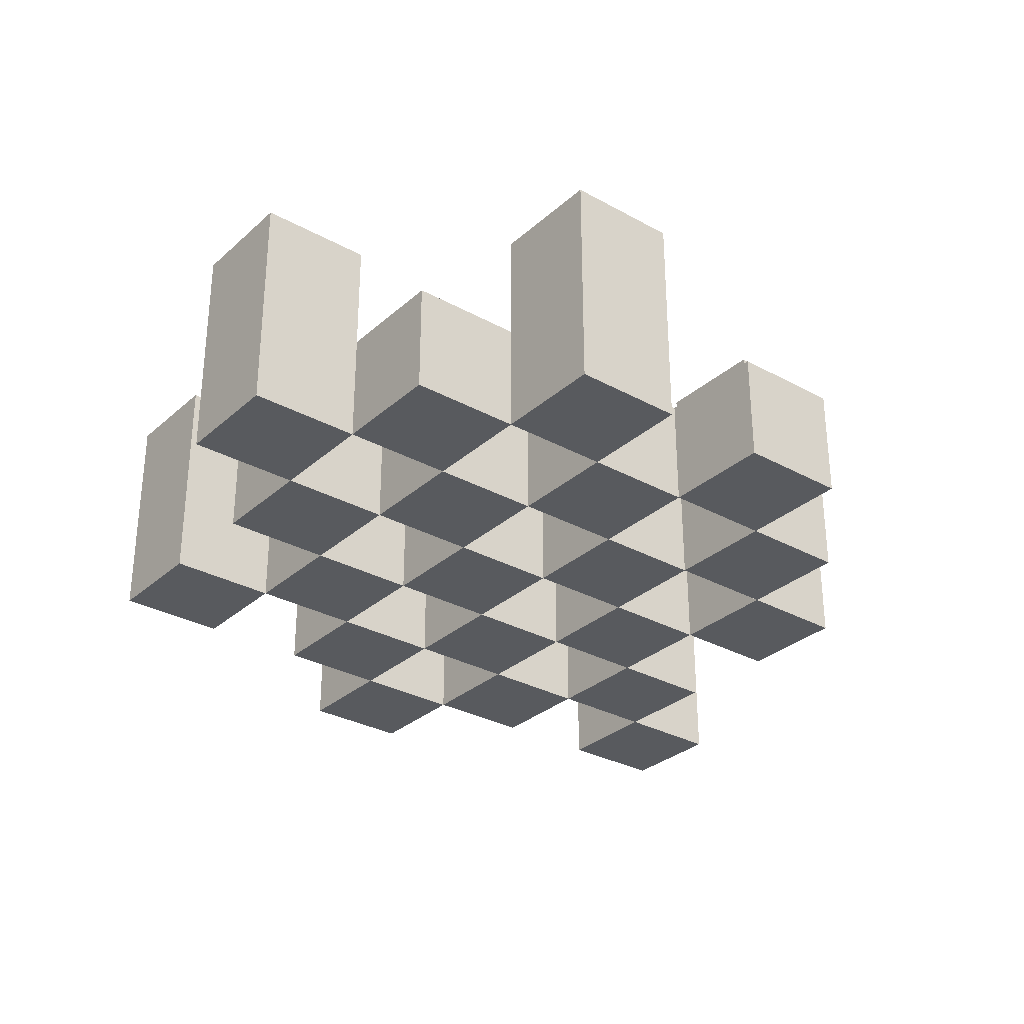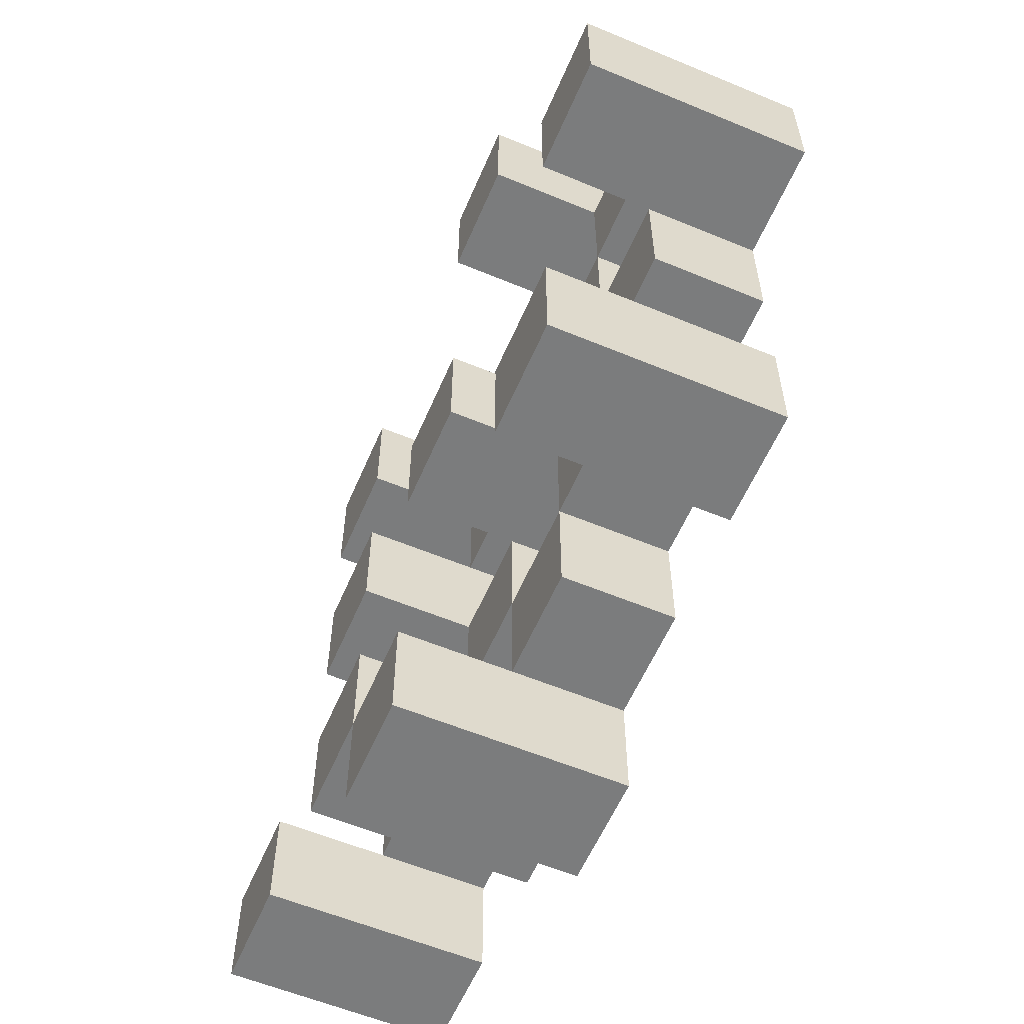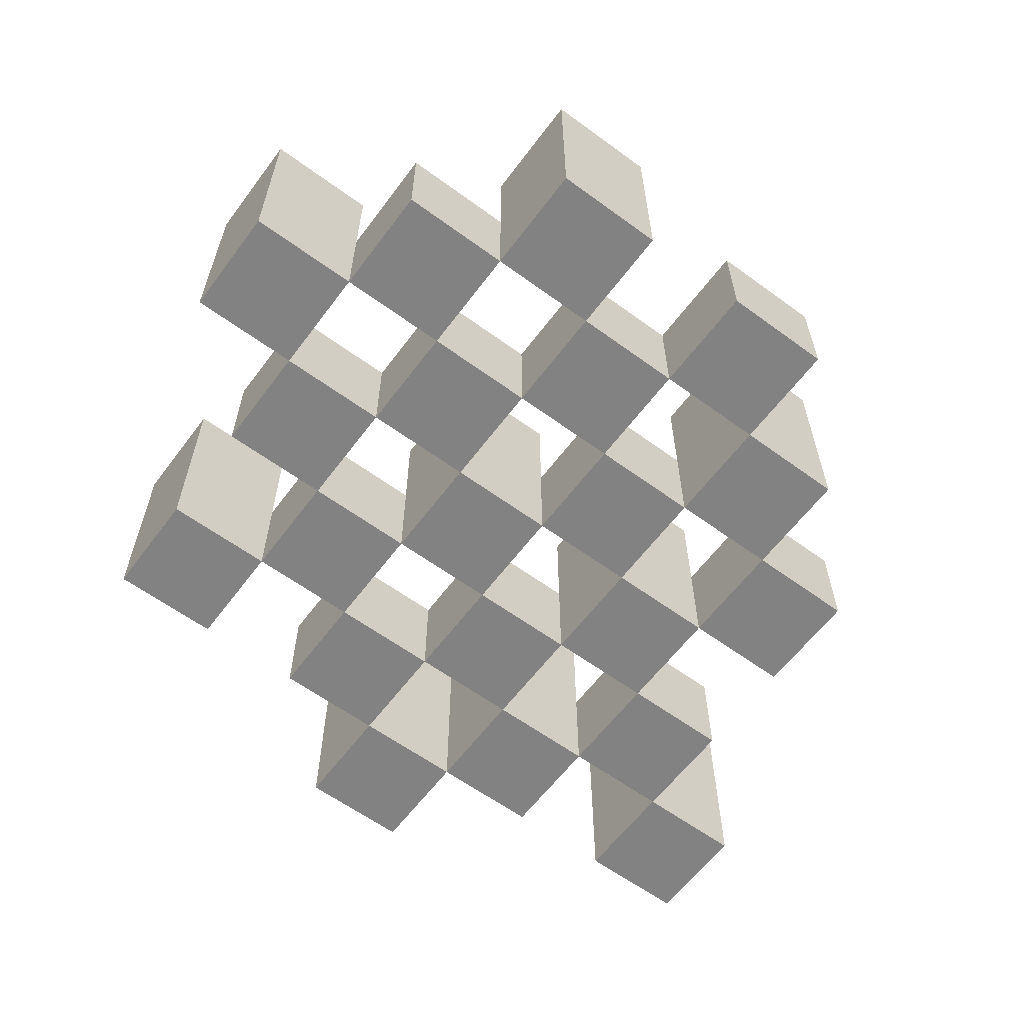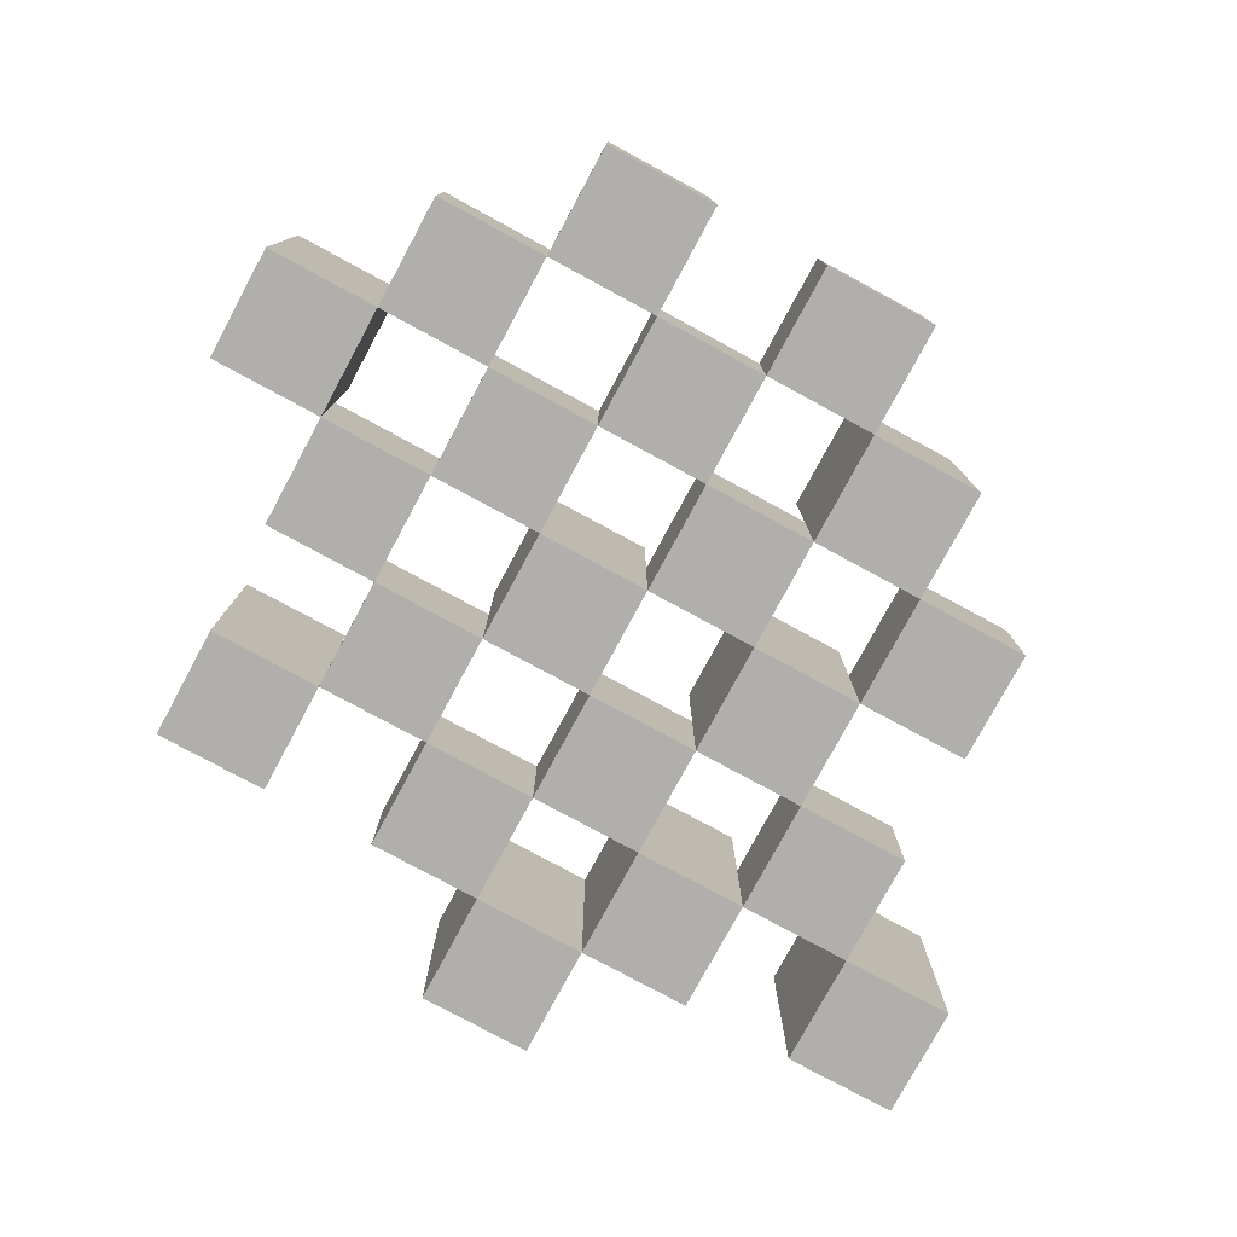
<metadata>
{"format":"obj","ext":"obj","renderer":"f3d","projection":"perspective","resolution":1024,"background":"white","views":[{"elev":-30.6,"azim":-38.5,"up":"+Y"},{"elev":-58.7,"azim":-113.2,"up":"+Z"},{"elev":-60.9,"azim":-36.7,"up":"+Y"},{"elev":-78.3,"azim":-28.4,"up":"+Y"}]}
</metadata>
<code>
o
v 29.4 0.9 25.4
v 29.4 0.9 25.3
v 29.4 1.1 25.4
v 29.4 1.1 25.3
v 29.5 0.9 25.5
v 29.5 0.9 25.4
v 29.5 0.9 25.3
v 29.5 0.9 25.2
v 29.5 0.9 25.1
v 29.5 0.9 25
v 29.5 1 25.5
v 29.5 1 25.4
v 29.5 1 25.3
v 29.5 1 25.2
v 29.5 1.1 25.1
v 29.5 1.1 25
v 29.6 0.9 25.6
v 29.6 0.9 25.5
v 29.6 0.9 25.4
v 29.6 0.9 25.3
v 29.6 0.9 25.2
v 29.6 0.9 25.1
v 29.6 1 25.5
v 29.6 1 25.4
v 29.6 1 25.3
v 29.6 1 25.2
v 29.6 1 25.1
v 29.6 1.1 25.6
v 29.6 1.1 25.5
v 29.7 0.9 25.5
v 29.7 0.9 25.4
v 29.7 0.9 25.3
v 29.7 0.9 25.2
v 29.7 0.9 25.1
v 29.7 0.9 25
v 29.7 1 25.5
v 29.7 1 25.4
v 29.7 1 25.3
v 29.7 1 25.2
v 29.7 1 25.1
v 29.7 1 25
v 29.7 1.1 25.3
v 29.7 1.1 25.2
v 29.8 0.9 25.6
v 29.8 0.9 25.5
v 29.8 0.9 25.4
v 29.8 0.9 25.3
v 29.8 0.9 25.2
v 29.8 0.9 25.1
v 29.8 0.9 25
v 29.8 0.9 24.9
v 29.8 1 25.6
v 29.8 1 25.5
v 29.8 1 25.4
v 29.8 1 25.3
v 29.8 1 25.2
v 29.8 1 25.1
v 29.8 1 25
v 29.8 1.1 25
v 29.8 1.1 24.9
v 29.9 0.9 25.5
v 29.9 0.9 25.4
v 29.9 0.9 25.3
v 29.9 0.9 25.2
v 29.9 0.9 25.1
v 29.9 0.9 25
v 29.9 1 25.5
v 29.9 1 25.4
v 29.9 1 25.3
v 29.9 1 25.2
v 29.9 1 25.1
v 29.9 1.1 25.5
v 29.9 1.1 25.4
v 29.9 1.1 25.3
v 29.9 1.1 25.2
v 29.9 1.1 25.1
v 29.9 1.1 25
v 30 0.9 25.4
v 30 0.9 25.3
v 30 0.9 25.2
v 30 0.9 25.1
v 30 1 25.4
v 30 1 25.3
v 30 1 25.2
v 30 1 25.1
v 30.1 0.9 25.1
v 30.1 0.9 25
v 30.1 1 25.1
v 30.1 1.1 25.1
v 30.1 1.1 25
v 29.5 0.9 25.4
v 29.5 0.9 25.3
v 29.5 1 25.4
v 29.5 1 25.3
v 29.5 1.1 25.4
v 29.5 1.1 25.3
v 29.6 0.9 25.5
v 29.6 0.9 25.4
v 29.6 0.9 25.3
v 29.6 0.9 25.2
v 29.6 0.9 25.1
v 29.6 0.9 25
v 29.6 1 25.5
v 29.6 1 25.4
v 29.6 1 25.3
v 29.6 1 25.2
v 29.6 1 25.1
v 29.6 1.1 25.1
v 29.6 1.1 25
v 29.7 0.9 25.6
v 29.7 0.9 25.5
v 29.7 0.9 25.4
v 29.7 0.9 25.3
v 29.7 0.9 25.2
v 29.7 0.9 25.1
v 29.7 1 25.5
v 29.7 1 25.4
v 29.7 1 25.3
v 29.7 1 25.2
v 29.7 1 25.1
v 29.7 1.1 25.6
v 29.7 1.1 25.5
v 29.8 0.9 25.5
v 29.8 0.9 25.4
v 29.8 0.9 25.3
v 29.8 0.9 25.2
v 29.8 0.9 25.1
v 29.8 0.9 25
v 29.8 1 25.5
v 29.8 1 25.4
v 29.8 1 25.3
v 29.8 1 25.2
v 29.8 1 25.1
v 29.8 1 25
v 29.8 1.1 25.3
v 29.8 1.1 25.2
v 29.9 0.9 25.6
v 29.9 0.9 25.5
v 29.9 0.9 25.4
v 29.9 0.9 25.3
v 29.9 0.9 25.2
v 29.9 0.9 25.1
v 29.9 0.9 25
v 29.9 0.9 24.9
v 29.9 1 25.6
v 29.9 1 25.5
v 29.9 1 25.4
v 29.9 1 25.3
v 29.9 1 25.2
v 29.9 1 25.1
v 29.9 1.1 25
v 29.9 1.1 24.9
v 30 0.9 25.5
v 30 0.9 25.4
v 30 0.9 25.3
v 30 0.9 25.2
v 30 0.9 25.1
v 30 0.9 25
v 30 1 25.4
v 30 1 25.3
v 30 1 25.2
v 30 1 25.1
v 30 1.1 25.5
v 30 1.1 25.4
v 30 1.1 25.3
v 30 1.1 25.2
v 30 1.1 25.1
v 30 1.1 25
v 30.1 0.9 25.4
v 30.1 0.9 25.3
v 30.1 0.9 25.2
v 30.1 0.9 25.1
v 30.1 1 25.4
v 30.1 1 25.3
v 30.1 1 25.2
v 30.1 1 25.1
v 30.2 0.9 25.1
v 30.2 0.9 25
v 30.2 1.1 25.1
v 30.2 1.1 25
v 29.6 0.9 25.6
v 29.6 1.1 25.6
v 29.7 0.9 25.6
v 29.7 1.1 25.6
v 29.8 0.9 25.6
v 29.8 1 25.6
v 29.9 0.9 25.6
v 29.9 1 25.6
v 29.5 0.9 25.5
v 29.5 1 25.5
v 29.6 0.9 25.5
v 29.6 1 25.5
v 29.7 0.9 25.5
v 29.7 1 25.5
v 29.8 0.9 25.5
v 29.8 1 25.5
v 29.9 0.9 25.5
v 29.9 1 25.5
v 29.9 1.1 25.5
v 30 0.9 25.5
v 30 1.1 25.5
v 29.4 0.9 25.4
v 29.4 1.1 25.4
v 29.5 0.9 25.4
v 29.5 1 25.4
v 29.5 1.1 25.4
v 29.6 0.9 25.4
v 29.6 1 25.4
v 29.7 0.9 25.4
v 29.7 1 25.4
v 29.8 0.9 25.4
v 29.8 1 25.4
v 29.9 0.9 25.4
v 29.9 1 25.4
v 30 0.9 25.4
v 30 1 25.4
v 30.1 0.9 25.4
v 30.1 1 25.4
v 29.5 0.9 25.3
v 29.5 1 25.3
v 29.6 0.9 25.3
v 29.6 1 25.3
v 29.7 0.9 25.3
v 29.7 1 25.3
v 29.7 1.1 25.3
v 29.8 0.9 25.3
v 29.8 1 25.3
v 29.8 1.1 25.3
v 29.9 0.9 25.3
v 29.9 1 25.3
v 29.9 1.1 25.3
v 30 0.9 25.3
v 30 1 25.3
v 30 1.1 25.3
v 29.6 0.9 25.2
v 29.6 1 25.2
v 29.7 0.9 25.2
v 29.7 1 25.2
v 29.8 0.9 25.2
v 29.8 1 25.2
v 29.9 0.9 25.2
v 29.9 1 25.2
v 30 0.9 25.2
v 30 1 25.2
v 30.1 0.9 25.2
v 30.1 1 25.2
v 29.5 0.9 25.1
v 29.5 1.1 25.1
v 29.6 0.9 25.1
v 29.6 1 25.1
v 29.6 1.1 25.1
v 29.7 0.9 25.1
v 29.7 1 25.1
v 29.8 0.9 25.1
v 29.8 1 25.1
v 29.9 0.9 25.1
v 29.9 1 25.1
v 29.9 1.1 25.1
v 30 0.9 25.1
v 30 1 25.1
v 30 1.1 25.1
v 30.1 0.9 25.1
v 30.1 1 25.1
v 30.1 1.1 25.1
v 30.2 0.9 25.1
v 30.2 1.1 25.1
v 29.8 0.9 25
v 29.8 1 25
v 29.8 1.1 25
v 29.9 0.9 25
v 29.9 1.1 25
v 29.6 0.9 25.5
v 29.6 1 25.5
v 29.6 1.1 25.5
v 29.7 0.9 25.5
v 29.7 1 25.5
v 29.7 1.1 25.5
v 29.8 0.9 25.5
v 29.8 1 25.5
v 29.9 0.9 25.5
v 29.9 1 25.5
v 29.5 0.9 25.4
v 29.5 1 25.4
v 29.6 0.9 25.4
v 29.6 1 25.4
v 29.7 0.9 25.4
v 29.7 1 25.4
v 29.8 0.9 25.4
v 29.8 1 25.4
v 29.9 0.9 25.4
v 29.9 1 25.4
v 29.9 1.1 25.4
v 30 0.9 25.4
v 30 1 25.4
v 30 1.1 25.4
v 29.4 0.9 25.3
v 29.4 1.1 25.3
v 29.5 0.9 25.3
v 29.5 1 25.3
v 29.5 1.1 25.3
v 29.6 0.9 25.3
v 29.6 1 25.3
v 29.7 0.9 25.3
v 29.7 1 25.3
v 29.8 0.9 25.3
v 29.8 1 25.3
v 29.9 0.9 25.3
v 29.9 1 25.3
v 30 0.9 25.3
v 30 1 25.3
v 30.1 0.9 25.3
v 30.1 1 25.3
v 29.5 0.9 25.2
v 29.5 1 25.2
v 29.6 0.9 25.2
v 29.6 1 25.2
v 29.7 0.9 25.2
v 29.7 1 25.2
v 29.7 1.1 25.2
v 29.8 0.9 25.2
v 29.8 1 25.2
v 29.8 1.1 25.2
v 29.9 0.9 25.2
v 29.9 1 25.2
v 29.9 1.1 25.2
v 30 0.9 25.2
v 30 1 25.2
v 30 1.1 25.2
v 29.6 0.9 25.1
v 29.6 1 25.1
v 29.7 0.9 25.1
v 29.7 1 25.1
v 29.8 0.9 25.1
v 29.8 1 25.1
v 29.9 0.9 25.1
v 29.9 1 25.1
v 30 0.9 25.1
v 30 1 25.1
v 30.1 0.9 25.1
v 30.1 1 25.1
v 29.5 0.9 25
v 29.5 1.1 25
v 29.6 0.9 25
v 29.6 1.1 25
v 29.7 0.9 25
v 29.7 1 25
v 29.8 0.9 25
v 29.8 1 25
v 29.9 0.9 25
v 29.9 1.1 25
v 30 0.9 25
v 30 1.1 25
v 30.1 0.9 25
v 30.1 1.1 25
v 30.2 0.9 25
v 30.2 1.1 25
v 29.8 0.9 24.9
v 29.8 1.1 24.9
v 29.9 0.9 24.9
v 29.9 1.1 24.9
v 29.6 0.9 25.6
v 29.7 0.9 25.6
v 29.8 0.9 25.6
v 29.9 0.9 25.6
v 29.5 0.9 25.5
v 29.6 0.9 25.5
v 29.7 0.9 25.5
v 29.8 0.9 25.5
v 29.9 0.9 25.5
v 30 0.9 25.5
v 29.4 0.9 25.4
v 29.5 0.9 25.4
v 29.6 0.9 25.4
v 29.7 0.9 25.4
v 29.8 0.9 25.4
v 29.9 0.9 25.4
v 30 0.9 25.4
v 30.1 0.9 25.4
v 29.4 0.9 25.3
v 29.5 0.9 25.3
v 29.6 0.9 25.3
v 29.7 0.9 25.3
v 29.8 0.9 25.3
v 29.9 0.9 25.3
v 30 0.9 25.3
v 30.1 0.9 25.3
v 29.5 0.9 25.2
v 29.6 0.9 25.2
v 29.7 0.9 25.2
v 29.8 0.9 25.2
v 29.9 0.9 25.2
v 30 0.9 25.2
v 30.1 0.9 25.2
v 29.5 0.9 25.1
v 29.6 0.9 25.1
v 29.7 0.9 25.1
v 29.8 0.9 25.1
v 29.9 0.9 25.1
v 30 0.9 25.1
v 30.1 0.9 25.1
v 30.2 0.9 25.1
v 29.5 0.9 25
v 29.6 0.9 25
v 29.7 0.9 25
v 29.8 0.9 25
v 29.9 0.9 25
v 30 0.9 25
v 30.1 0.9 25
v 30.2 0.9 25
v 29.8 0.9 24.9
v 29.9 0.9 24.9
v 29.8 1 25.6
v 29.9 1 25.6
v 29.5 1 25.5
v 29.6 1 25.5
v 29.7 1 25.5
v 29.8 1 25.5
v 29.9 1 25.5
v 29.5 1 25.4
v 29.6 1 25.4
v 29.7 1 25.4
v 29.8 1 25.4
v 29.9 1 25.4
v 30 1 25.4
v 30.1 1 25.4
v 29.5 1 25.3
v 29.6 1 25.3
v 29.7 1 25.3
v 29.8 1 25.3
v 29.9 1 25.3
v 30 1 25.3
v 30.1 1 25.3
v 29.5 1 25.2
v 29.6 1 25.2
v 29.7 1 25.2
v 29.8 1 25.2
v 29.9 1 25.2
v 30 1 25.2
v 30.1 1 25.2
v 29.6 1 25.1
v 29.7 1 25.1
v 29.8 1 25.1
v 29.9 1 25.1
v 30 1 25.1
v 30.1 1 25.1
v 29.7 1 25
v 29.8 1 25
v 29.6 1.1 25.6
v 29.7 1.1 25.6
v 29.6 1.1 25.5
v 29.7 1.1 25.5
v 29.9 1.1 25.5
v 30 1.1 25.5
v 29.4 1.1 25.4
v 29.5 1.1 25.4
v 29.9 1.1 25.4
v 30 1.1 25.4
v 29.4 1.1 25.3
v 29.5 1.1 25.3
v 29.7 1.1 25.3
v 29.8 1.1 25.3
v 29.9 1.1 25.3
v 30 1.1 25.3
v 29.7 1.1 25.2
v 29.8 1.1 25.2
v 29.9 1.1 25.2
v 30 1.1 25.2
v 29.5 1.1 25.1
v 29.6 1.1 25.1
v 29.9 1.1 25.1
v 30 1.1 25.1
v 30.1 1.1 25.1
v 30.2 1.1 25.1
v 29.5 1.1 25
v 29.6 1.1 25
v 29.8 1.1 25
v 29.9 1.1 25
v 30 1.1 25
v 30.1 1.1 25
v 30.2 1.1 25
v 29.8 1.1 24.9
v 29.9 1.1 24.9
f 3 2 1
f 4 2 3
f 11 6 5
f 12 6 11
f 13 8 7
f 14 8 13
f 15 10 9
f 16 10 15
f 23 18 17
f 24 20 19
f 25 20 24
f 26 22 21
f 27 22 26
f 28 23 17
f 29 23 28
f 36 31 30
f 37 31 36
f 38 33 32
f 39 33 38
f 40 35 34
f 41 35 40
f 42 39 38
f 43 39 42
f 52 45 44
f 53 45 52
f 54 47 46
f 55 47 54
f 56 49 48
f 57 49 56
f 58 51 50
f 59 51 58
f 60 51 59
f 67 62 61
f 68 62 67
f 69 64 63
f 70 64 69
f 71 66 65
f 72 68 67
f 73 68 72
f 74 70 69
f 75 70 74
f 76 66 71
f 77 66 76
f 82 79 78
f 83 79 82
f 84 81 80
f 85 81 84
f 88 87 86
f 89 87 88
f 90 87 89
f 91 92 93
f 93 92 94
f 93 94 95
f 95 94 96
f 97 98 103
f 103 98 104
f 99 100 105
f 105 100 106
f 101 102 107
f 107 102 108
f 108 102 109
f 110 111 116
f 112 113 117
f 117 113 118
f 114 115 119
f 119 115 120
f 110 116 121
f 121 116 122
f 123 124 129
f 129 124 130
f 125 126 131
f 131 126 132
f 127 128 133
f 133 128 134
f 131 132 135
f 135 132 136
f 137 138 145
f 145 138 146
f 139 140 147
f 147 140 148
f 141 142 149
f 149 142 150
f 143 144 151
f 151 144 152
f 153 154 159
f 155 156 160
f 160 156 161
f 157 158 162
f 153 159 163
f 163 159 164
f 160 161 165
f 165 161 166
f 162 158 167
f 167 158 168
f 169 170 173
f 173 170 174
f 171 172 175
f 175 172 176
f 177 178 179
f 179 178 180
f 183 182 181
f 184 182 183
f 187 186 185
f 188 186 187
f 191 190 189
f 192 190 191
f 195 194 193
f 196 194 195
f 200 198 197
f 200 199 198
f 201 199 200
f 204 203 202
f 205 203 204
f 206 203 205
f 209 208 207
f 210 208 209
f 213 212 211
f 214 212 213
f 217 216 215
f 218 216 217
f 221 220 219
f 222 220 221
f 226 224 223
f 226 225 224
f 227 225 226
f 228 225 227
f 232 230 229
f 232 231 230
f 233 231 232
f 234 231 233
f 237 236 235
f 238 236 237
f 241 240 239
f 242 240 241
f 245 244 243
f 246 244 245
f 249 248 247
f 250 248 249
f 251 248 250
f 254 253 252
f 255 253 254
f 259 257 256
f 259 258 257
f 260 258 259
f 261 258 260
f 265 263 262
f 265 264 263
f 266 264 265
f 270 268 267
f 270 269 268
f 271 269 270
f 272 273 275
f 273 274 275
f 275 274 276
f 276 274 277
f 278 279 280
f 280 279 281
f 282 283 284
f 284 283 285
f 286 287 288
f 288 287 289
f 290 291 293
f 291 292 293
f 293 292 294
f 294 292 295
f 296 297 298
f 298 297 299
f 299 297 300
f 301 302 303
f 303 302 304
f 305 306 307
f 307 306 308
f 309 310 311
f 311 310 312
f 313 314 315
f 315 314 316
f 317 318 320
f 318 319 320
f 320 319 321
f 321 319 322
f 323 324 326
f 324 325 326
f 326 325 327
f 327 325 328
f 329 330 331
f 331 330 332
f 333 334 335
f 335 334 336
f 337 338 339
f 339 338 340
f 341 342 343
f 343 342 344
f 345 346 347
f 347 346 348
f 349 350 351
f 351 350 352
f 353 354 355
f 355 354 356
f 357 358 359
f 359 358 360
f 366 362 361
f 367 362 366
f 368 364 363
f 369 364 368
f 372 366 365
f 373 366 372
f 374 368 367
f 375 368 374
f 376 370 369
f 377 370 376
f 379 372 371
f 380 372 379
f 381 374 373
f 382 374 381
f 383 376 375
f 384 376 383
f 385 378 377
f 386 378 385
f 387 381 380
f 388 381 387
f 389 383 382
f 390 383 389
f 391 385 384
f 392 385 391
f 395 389 388
f 396 389 395
f 397 391 390
f 398 391 397
f 399 393 392
f 400 393 399
f 402 395 394
f 403 395 402
f 404 397 396
f 405 397 404
f 406 399 398
f 407 399 406
f 408 401 400
f 409 401 408
f 410 406 405
f 411 406 410
f 412 413 417
f 417 413 418
f 414 415 419
f 419 415 420
f 416 417 421
f 421 417 422
f 420 421 427
f 427 421 428
f 422 423 429
f 429 423 430
f 424 425 431
f 431 425 432
f 426 427 433
f 433 427 434
f 434 435 440
f 440 435 441
f 436 437 442
f 442 437 443
f 438 439 444
f 444 439 445
f 441 442 446
f 446 442 447
f 448 449 450
f 450 449 451
f 452 453 456
f 456 453 457
f 454 455 458
f 458 455 459
f 460 461 464
f 464 461 465
f 462 463 466
f 466 463 467
f 468 469 474
f 474 469 475
f 470 471 477
f 477 471 478
f 472 473 479
f 479 473 480
f 476 477 481
f 481 477 482

</code>
